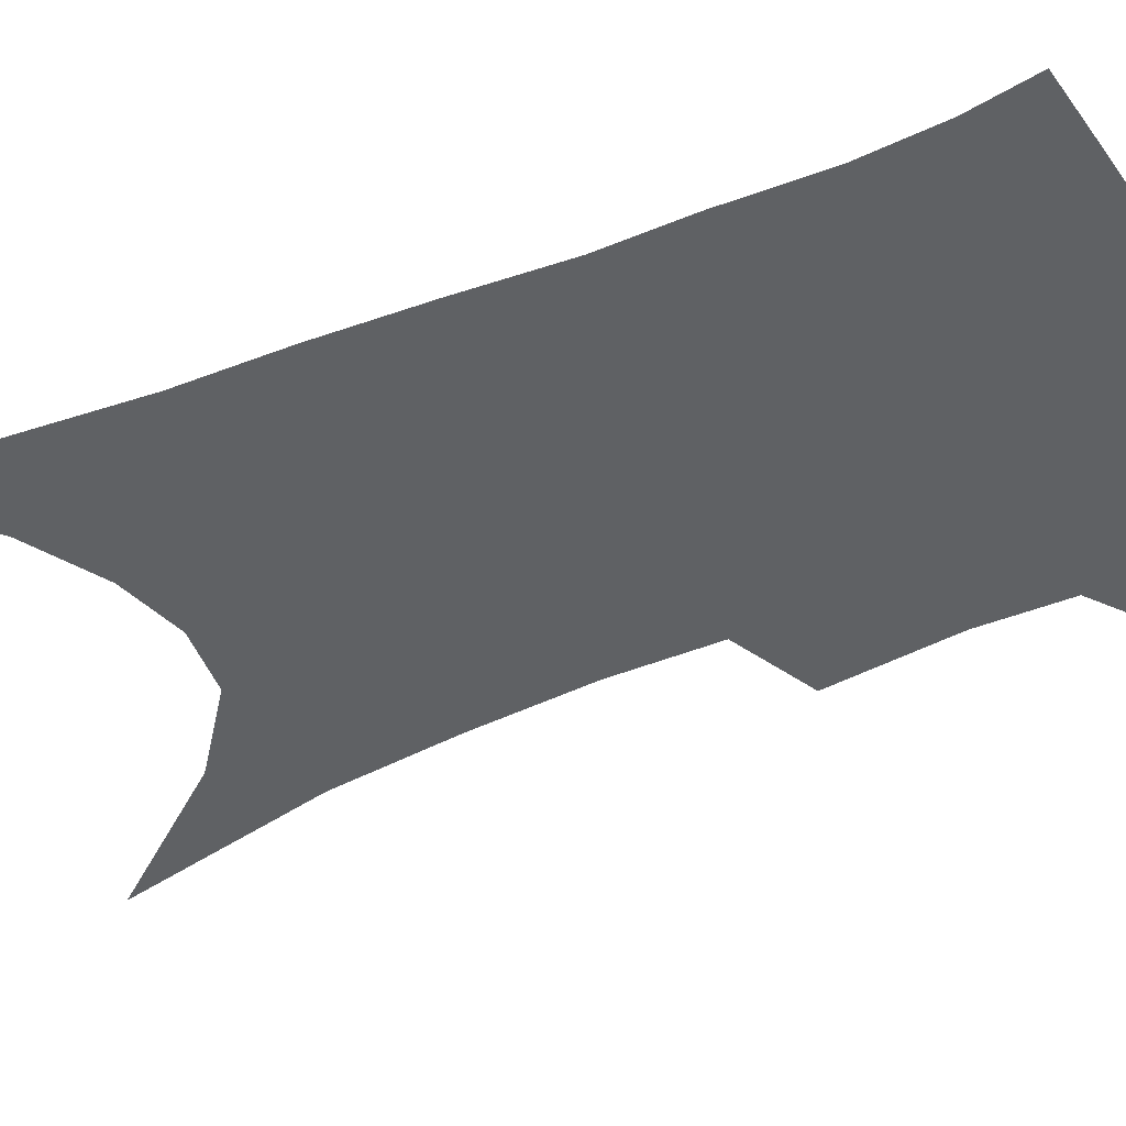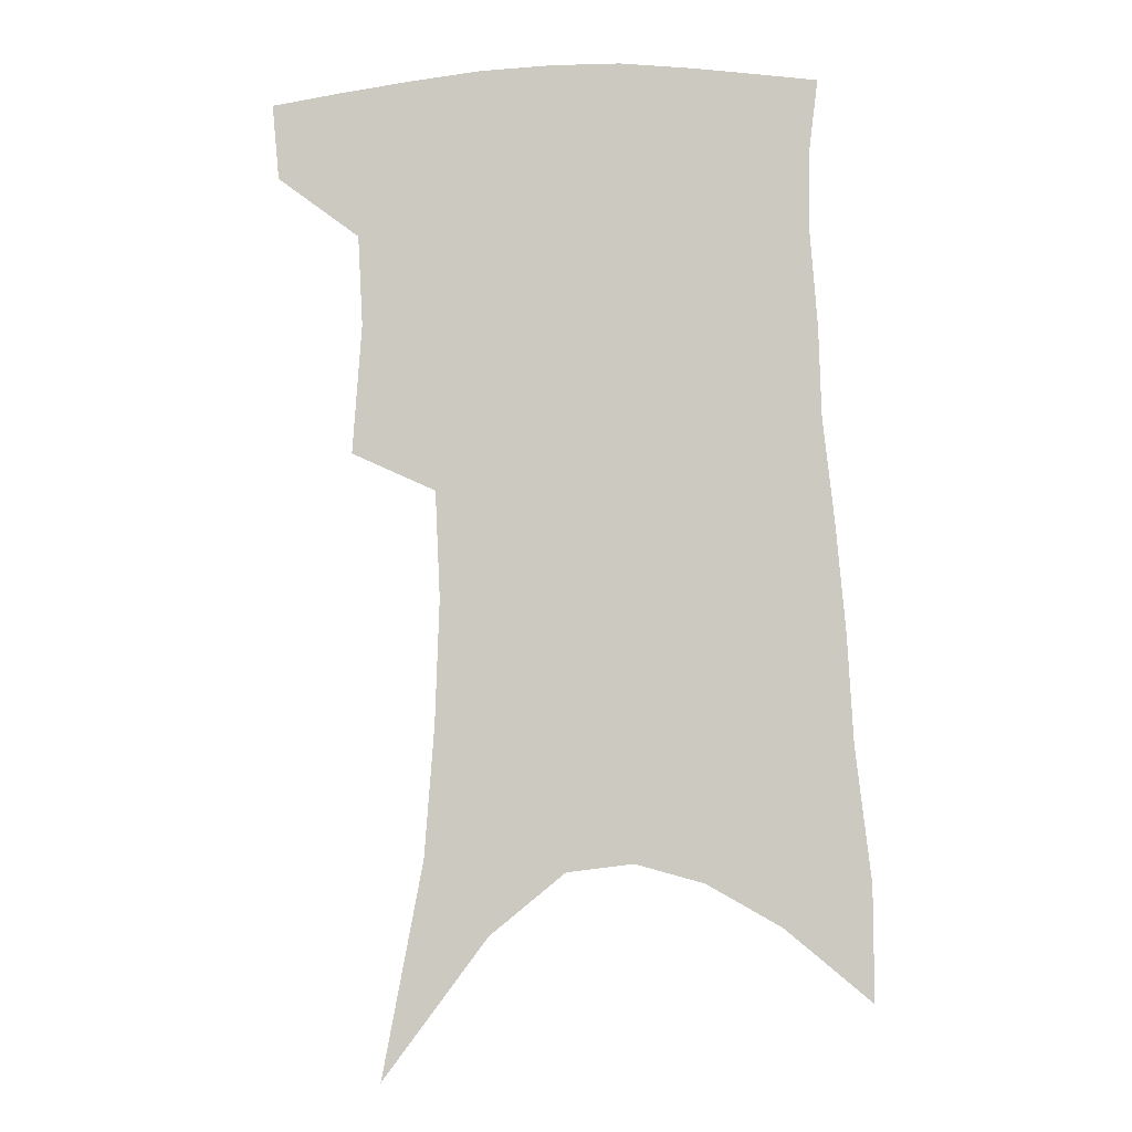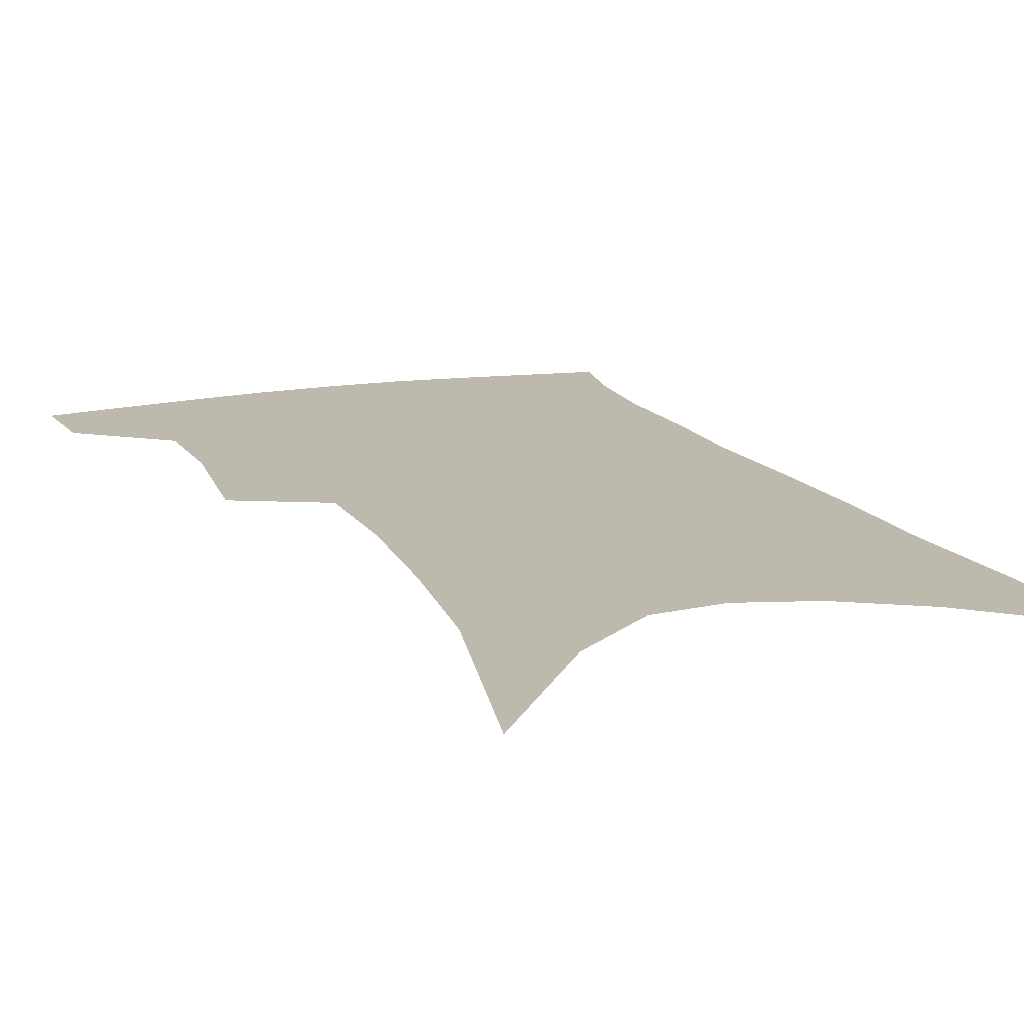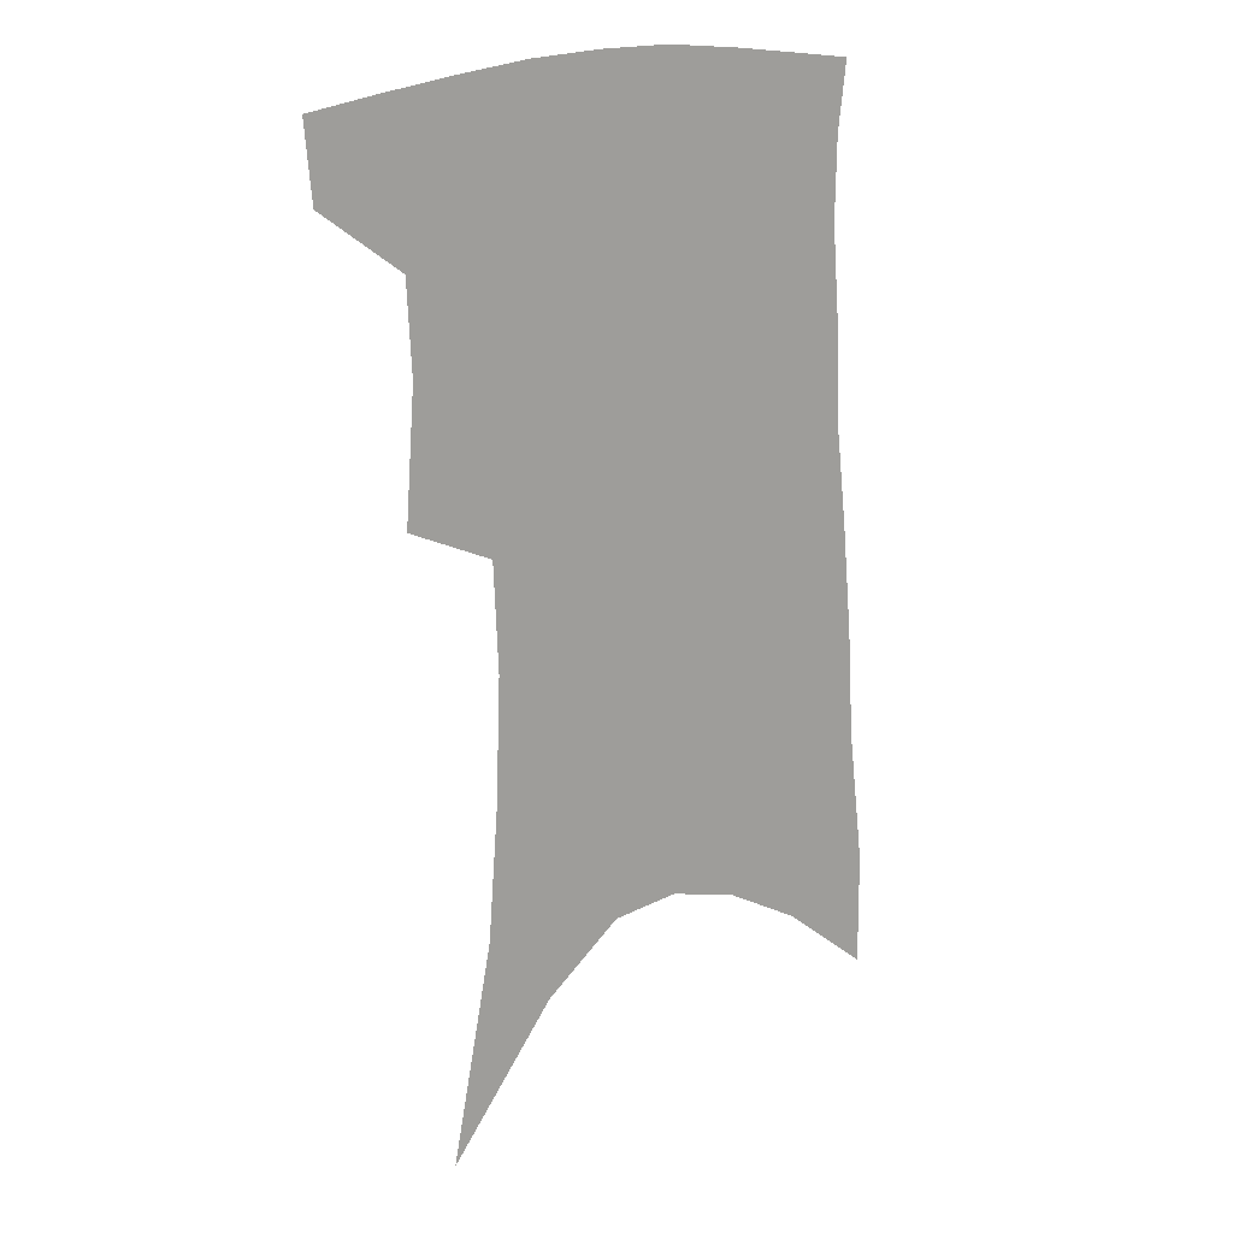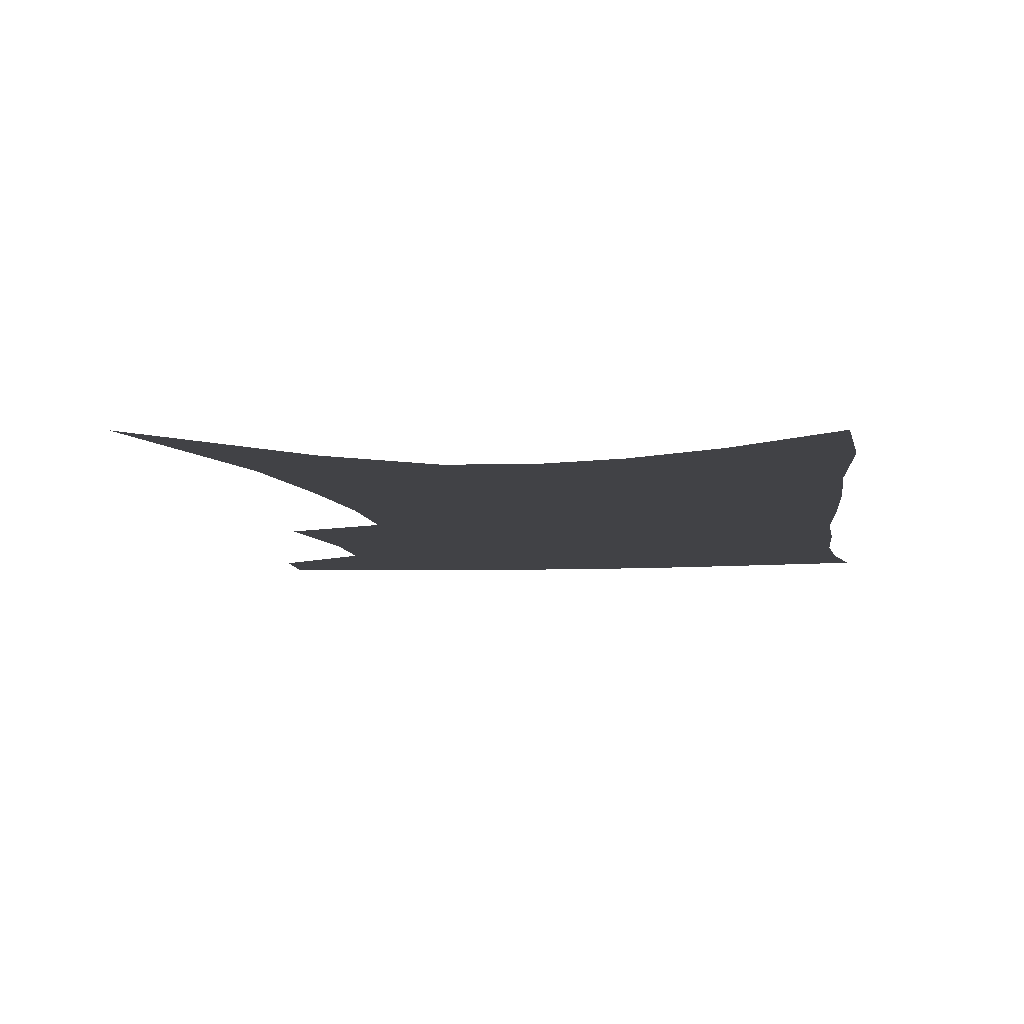
<metadata>
{"format":"obj","ext":"obj","renderer":"f3d","projection":"perspective","resolution":1024,"background":"white","views":[{"elev":-46.3,"azim":117.2,"up":"+Z"},{"elev":-4.5,"azim":4.6,"up":"+Y"},{"elev":15.3,"azim":-19.2,"up":"+Z"},{"elev":18.2,"azim":-34.3,"up":"+Y"},{"elev":-6.6,"azim":9.8,"up":"+Z"}]}
</metadata>
<code>
v 479 380.3 0
v 476.6 406.1 0
v 505.2 284.7 0
v 508.5 329 0
v 506.9 359.7 0
v 504.5 385.8 0
v 500.7 410 0
v 516.5 73.31 0
v 530.6 147.6 0
v 534.1 192.5 0
v 535.6 235.1 0
v 534 271.7 0
v 533.1 308.8 0
v 532.5 340.1 0
v 531.1 366.4 0
v 528.3 389.6 0
v 524.9 413.6 0
v 552.5 121.9 0
v 558.4 176.7 0
v 558.6 215.9 0
v 557.7 252.3 0
v 555.8 284.1 0
v 554.6 314.6 0
v 554.6 345.4 0
v 553.5 369.4 0
v 552.2 392.5 0
v 549 416.6 0
v 578.4 143.2 0
v 579.7 184.9 0
v 579.4 226 0
v 578 259.7 0
v 576.7 291 0
v 576.3 322.7 0
v 575.9 348.6 0
v 576.1 372.8 0
v 575 394.3 0
v 573.1 418 0
v 601.3 146.1 0
v 600.7 189.6 0
v 599.6 223.8 0
v 598 258.9 0
v 596.7 294.9 0
v 596.3 324.1 0
v 596.5 350.1 0
v 597 373.2 0
v 597.4 394.7 0
v 596.8 418.1 0
v 624.8 139.7 0
v 622.5 183.9 0
v 619.6 226.4 0
v 617.9 260.8 0
v 617 291.6 0
v 616.7 320 0
v 616.5 348.6 0
v 617.8 372.1 0
v 619.6 394.1 0
v 621.5 415.9 0
v 650.4 125.3 0
v 646.4 172.4 0
v 642.4 215.3 0
v 640.4 250.5 0
v 638.3 284.1 0
v 637.3 314.5 0
v 638.4 340.7 0
v 638.6 368.4 0
v 640.3 392.7 0
v 643.3 413.3 0
v 680.2 100.7 0
v 679.9 139.7 0
v 674.3 185.7 0
v 672.1 222.6 0
v 668.7 259.4 0
v 664.6 295.7 0
v 663.6 326.2 0
v 660.9 360.1 0
v 661.3 387.7 0
v 664.1 410.7 0
v 691 451 0
f 5 6 1
f 1 6 2
f 6 7 2
f 12 13 3
f 3 13 4
f 13 14 4
f 4 14 5
f 14 15 5
f 5 15 6
f 15 16 6
f 6 16 7
f 16 17 7
f 8 18 9
f 18 19 9
f 9 19 10
f 19 20 10
f 10 20 11
f 20 21 11
f 11 21 12
f 21 22 12
f 12 22 13
f 22 23 13
f 13 23 14
f 23 24 14
f 14 24 15
f 24 25 15
f 15 25 16
f 25 26 16
f 16 26 17
f 26 27 17
f 18 28 19
f 28 29 19
f 19 29 20
f 29 30 20
f 20 30 21
f 30 31 21
f 21 31 22
f 31 32 22
f 22 32 23
f 32 33 23
f 23 33 24
f 33 34 24
f 24 34 25
f 34 35 25
f 25 35 26
f 35 36 26
f 26 36 27
f 36 37 27
f 28 38 29
f 38 39 29
f 29 39 30
f 39 40 30
f 30 40 31
f 40 41 31
f 31 41 32
f 41 42 32
f 32 42 33
f 42 43 33
f 33 43 34
f 43 44 34
f 34 44 35
f 44 45 35
f 35 45 36
f 45 46 36
f 36 46 37
f 46 47 37
f 38 48 39
f 48 49 39
f 39 49 40
f 49 50 40
f 40 50 41
f 50 51 41
f 41 51 42
f 51 52 42
f 42 52 43
f 52 53 43
f 43 53 44
f 53 54 44
f 44 54 45
f 54 55 45
f 45 55 46
f 55 56 46
f 46 56 47
f 56 57 47
f 48 58 49
f 58 59 49
f 49 59 50
f 59 60 50
f 50 60 51
f 60 61 51
f 51 61 52
f 61 62 52
f 52 62 53
f 62 63 53
f 53 63 54
f 63 64 54
f 54 64 55
f 64 65 55
f 55 65 56
f 65 66 56
f 56 66 57
f 66 67 57
f 58 68 59
f 68 69 59
f 59 69 60
f 69 70 60
f 60 70 61
f 70 71 61
f 61 71 62
f 71 72 62
f 62 72 63
f 72 73 63
f 63 73 64
f 73 74 64
f 64 74 65
f 74 75 65
f 65 75 66
f 75 76 66
f 66 76 67
f 76 77 67

</code>
